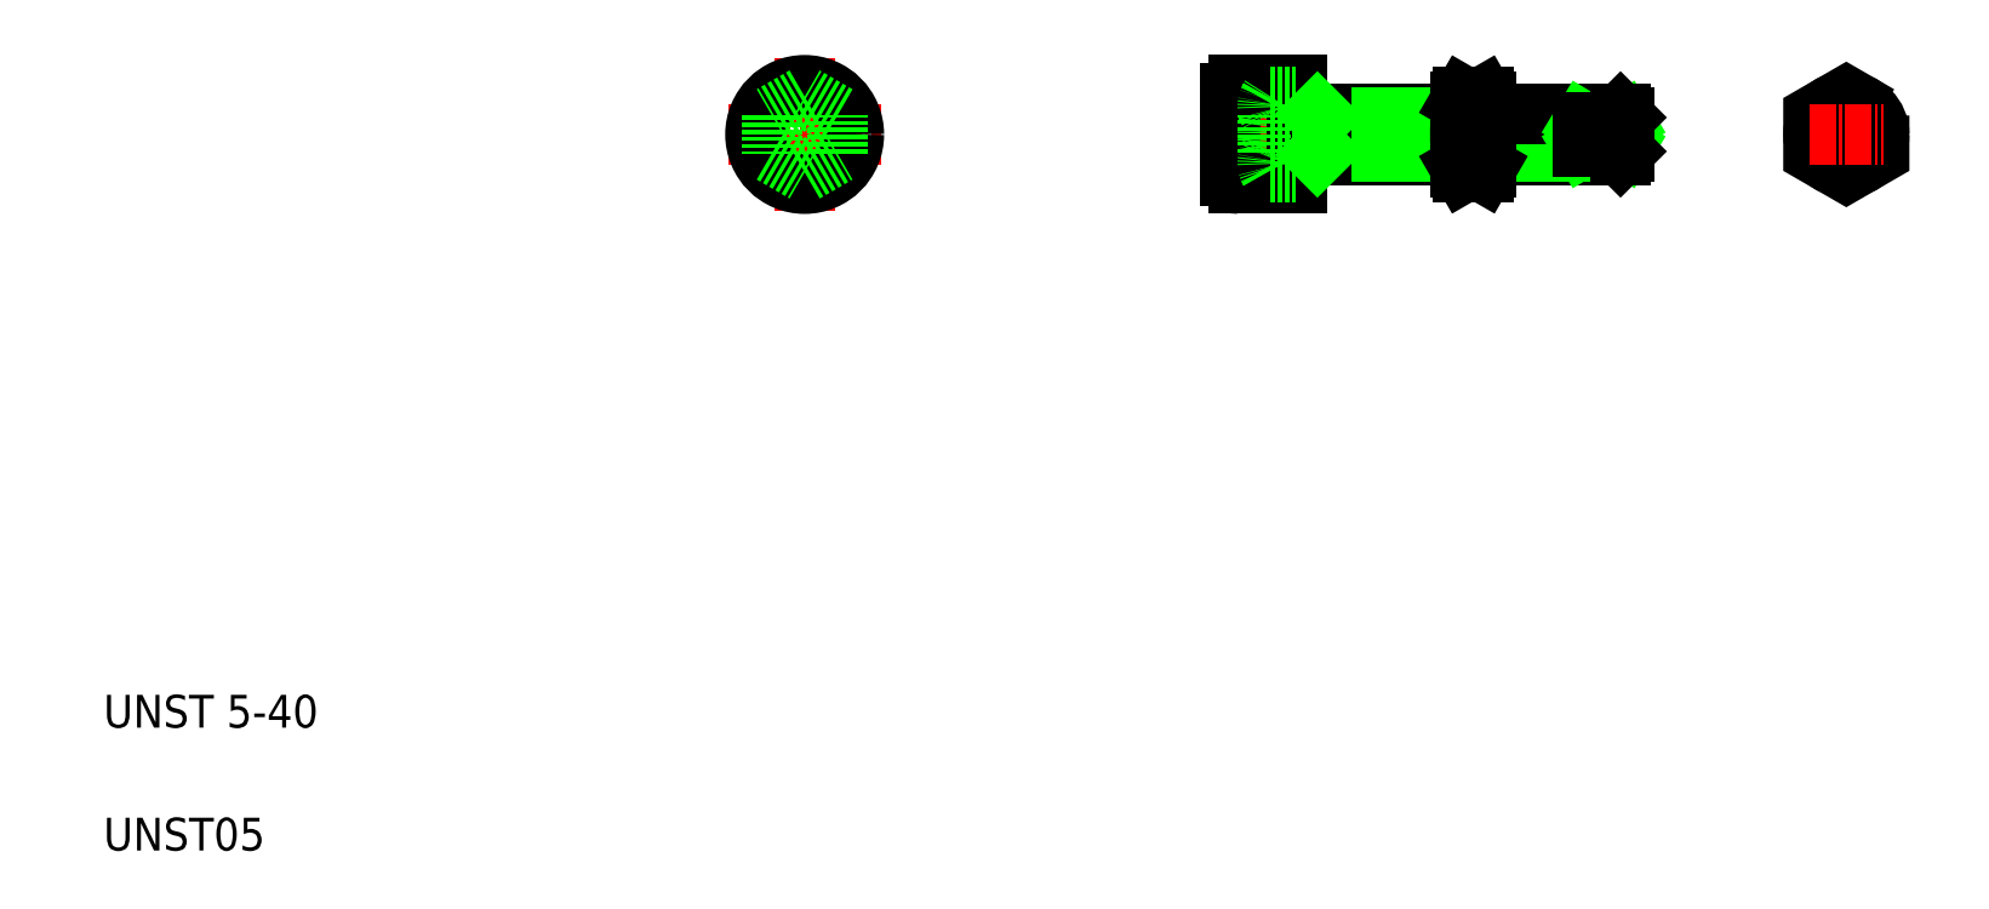
<metadata>
{"format":"dxf","ext":"dxf","renderer":"ezdxf+matplotlib","layout":"modelspace","background":"white","min_lineweight":24,"dpi":150}
</metadata>
<code>
0
SECTION
2
ENTITIES
0
LINE
8
CENTER
10
144.6
20
97.41
30
0
11
198.6
21
97.41
31
0
0
ARC
8
0
10
148.6
20
102.4
30
0
40
1
50
90
51
180
0
ARC
8
0
10
148.6
20
92.41
30
0
40
1
50
180
51
270
0
LINE
8
CENTER
10
95.58
20
106.8
30
0
11
95.58
21
88.05
31
0
0
TEXT
8
0
10
10
20
25
30
0
40
4
1
UNST 5-40
0
TEXT
8
0
10
10
20
10
30
0
40
4
1
UNST05
0
LINE
8
CENTER
10
86.23
20
97.41
30
0
11
104.9
21
97.41
31
0
0
CIRCLE
8
0
10
95.58
20
97.41
30
0
40
6
0
LINE
8
0
10
99.58
20
95.1
30
0
11
99.58
21
99.71
31
0
0
LINE
8
0
10
91.58
20
99.71
30
0
11
91.58
21
95.1
31
0
0
LINE
8
0
10
95.58
20
92.79
30
0
11
99.58
21
95.1
31
0
0
LINE
8
0
10
91.58
20
95.1
30
0
11
95.58
21
92.79
31
0
0
LINE
8
0
10
99.58
20
99.71
30
0
11
95.58
21
102
31
0
0
LINE
8
0
10
95.58
20
102
30
0
11
91.58
21
99.71
31
0
0
LINE
8
0
10
147.6
20
92.41
30
0
11
147.6
21
102.4
31
0
0
LINE
8
0
10
178.8
20
94.91
30
0
11
195.2
21
94.91
31
0
0
LINE
8
0
10
178.8
20
95.34
30
0
11
195.6
21
95.34
31
0
0
LINE
8
0
10
178.8
20
99.47
30
0
11
195.6
21
99.47
31
0
0
LINE
8
0
10
178.8
20
99.91
30
0
11
195.2
21
99.91
31
0
0
LINE
8
0
10
190.6
20
98.91
30
0
11
195.6
21
98.91
31
0
0
LINE
8
0
10
190.6
20
95.91
30
0
11
195.6
21
95.91
31
0
0
LINE
8
0
10
195.6
20
95.91
30
0
11
190.6
21
98.91
31
0
0
LINE
8
0
10
190.6
20
95.91
30
0
11
195.6
21
98.91
31
0
0
LINE
8
0
10
155.6
20
99.91
30
0
11
175.6
21
99.91
31
0
0
LINE
8
0
10
155.6
20
94.91
30
0
11
175.6
21
94.91
31
0
0
LINE
8
0
10
158.6
20
99.47
30
0
11
175.6
21
99.47
31
0
0
LINE
8
0
10
158.6
20
95.34
30
0
11
175.6
21
95.34
31
0
0
ARC
8
0
10
159.7
20
97.41
30
0
40
7.643
50
162.4
51
197.6
0
LINE
8
0
10
155.6
20
91.41
30
0
11
155.6
21
103.4
31
0
0
LINE
8
0
10
152.1
20
93.41
30
0
11
152.1
21
101.4
31
0
0
LINE
8
0
10
158.6
20
94.91
30
0
11
158.6
21
99.91
31
0
0
LINE
8
0
10
148.6
20
91.41
30
0
11
155.6
21
91.41
31
0
0
LINE
8
0
10
152.5
20
95.1
30
0
11
155.6
21
95.1
31
0
0
LINE
8
0
10
152.5
20
92.79
30
0
11
155.6
21
92.79
31
0
0
ARC
8
0
10
154.1
20
93.94
30
0
40
2.041
50
145.5
51
214.5
0
LINE
8
0
10
152.1
20
93.41
30
0
11
152.5
21
92.79
31
0
0
LINE
8
0
10
158.2
20
94.91
30
0
11
158.6
21
95.34
31
0
0
LINE
8
0
10
148.6
20
103.4
30
0
11
155.6
21
103.4
31
0
0
LINE
8
0
10
152.5
20
102
30
0
11
155.6
21
102
31
0
0
LINE
8
0
10
152.5
20
99.71
30
0
11
155.6
21
99.71
31
0
0
ARC
8
0
10
154.1
20
100.9
30
0
40
2.041
50
145.5
51
214.5
0
LINE
8
0
10
152.1
20
101.4
30
0
11
152.5
21
102
31
0
0
LINE
8
0
10
158.2
20
99.91
30
0
11
158.6
21
99.47
31
0
0
LINE
8
0
10
162.9
20
95.34
30
0
11
162.9
21
95.34
31
0
0
LINE
8
0
10
167.1
20
95.34
30
0
11
167.1
21
95.34
31
0
0
ARC
8
0
10
171.2
20
97.41
30
0
40
7.643
50
342.4
51
17.59
0
ARC
8
0
10
183.2
20
97.41
30
0
40
7.643
50
162.4
51
197.6
0
LINE
8
0
10
175.6
20
93.41
30
0
11
175.6
21
101.4
31
0
0
LINE
8
0
10
178.8
20
93.41
30
0
11
178.8
21
101.4
31
0
0
LINE
8
0
10
176
20
92.79
30
0
11
178.4
21
92.79
31
0
0
LINE
8
0
10
176
20
95.1
30
0
11
178.4
21
95.1
31
0
0
ARC
8
0
10
177.6
20
93.94
30
0
40
2.041
50
145.5
51
214.5
0
LINE
8
0
10
175.6
20
93.41
30
0
11
176
21
92.79
31
0
0
ARC
8
0
10
176.8
20
93.94
30
0
40
2.041
50
325.5
51
34.46
0
LINE
8
0
10
178.8
20
93.41
30
0
11
178.4
21
92.79
31
0
0
LINE
8
0
10
176
20
102
30
0
11
178.4
21
102
31
0
0
LINE
8
0
10
176
20
99.71
30
0
11
178.4
21
99.71
31
0
0
ARC
8
0
10
177.6
20
100.9
30
0
40
2.041
50
145.5
51
214.5
0
LINE
8
0
10
175.6
20
101.4
30
0
11
176
21
102
31
0
0
ARC
8
0
10
176.8
20
100.9
30
0
40
2.041
50
325.5
51
34.46
0
LINE
8
0
10
178.8
20
101.4
30
0
11
178.4
21
102
31
0
0
LINE
8
0
10
190.6
20
95.91
30
0
11
190.6
21
98.91
31
0
0
LINE
8
0
10
195.6
20
95.34
30
0
11
195.6
21
99.47
31
0
0
LINE
8
0
10
195.2
20
94.91
30
0
11
195.6
21
95.34
31
0
0
LINE
8
0
10
195.2
20
94.91
30
0
11
195.2
21
95.91
31
0
0
LINE
8
0
10
195.2
20
98.91
30
0
11
195.2
21
99.91
31
0
0
LINE
8
0
10
195.2
20
99.91
30
0
11
195.6
21
99.47
31
0
0
LINE
8
CENTER
10
222.7
20
92.91
30
0
11
222.7
21
101.9
31
0
0
CIRCLE
8
0
10
222.7
20
97.41
30
0
40
4
0
CIRCLE
8
0
10
222.7
20
97.41
30
0
40
2.067
0
POLYLINE
8
0
66
     1
10
0
20
0
30
0
70
     1
0
VERTEX
8
0
10
226.7
20
99.71
30
0
0
VERTEX
8
0
10
222.7
20
102
30
0
0
VERTEX
8
0
10
218.7
20
99.71
30
0
0
VERTEX
8
0
10
218.7
20
95.1
30
0
0
VERTEX
8
0
10
222.7
20
92.79
30
0
0
VERTEX
8
0
10
226.7
20
95.1
30
0
0
SEQEND
8
0
0
LINE
8
0
10
220.7
20
95.91
30
0
11
220.7
21
98.91
31
0
0
LINE
8
0
10
224.7
20
95.91
30
0
11
224.7
21
98.91
31
0
0
CIRCLE
8
0
10
222.7
20
97.41
30
0
40
2.5
0
LINE
8
CENTER
10
218.2
20
97.41
30
0
11
227.2
21
97.41
31
0
0
ENDSEC
0
EOF

</code>
